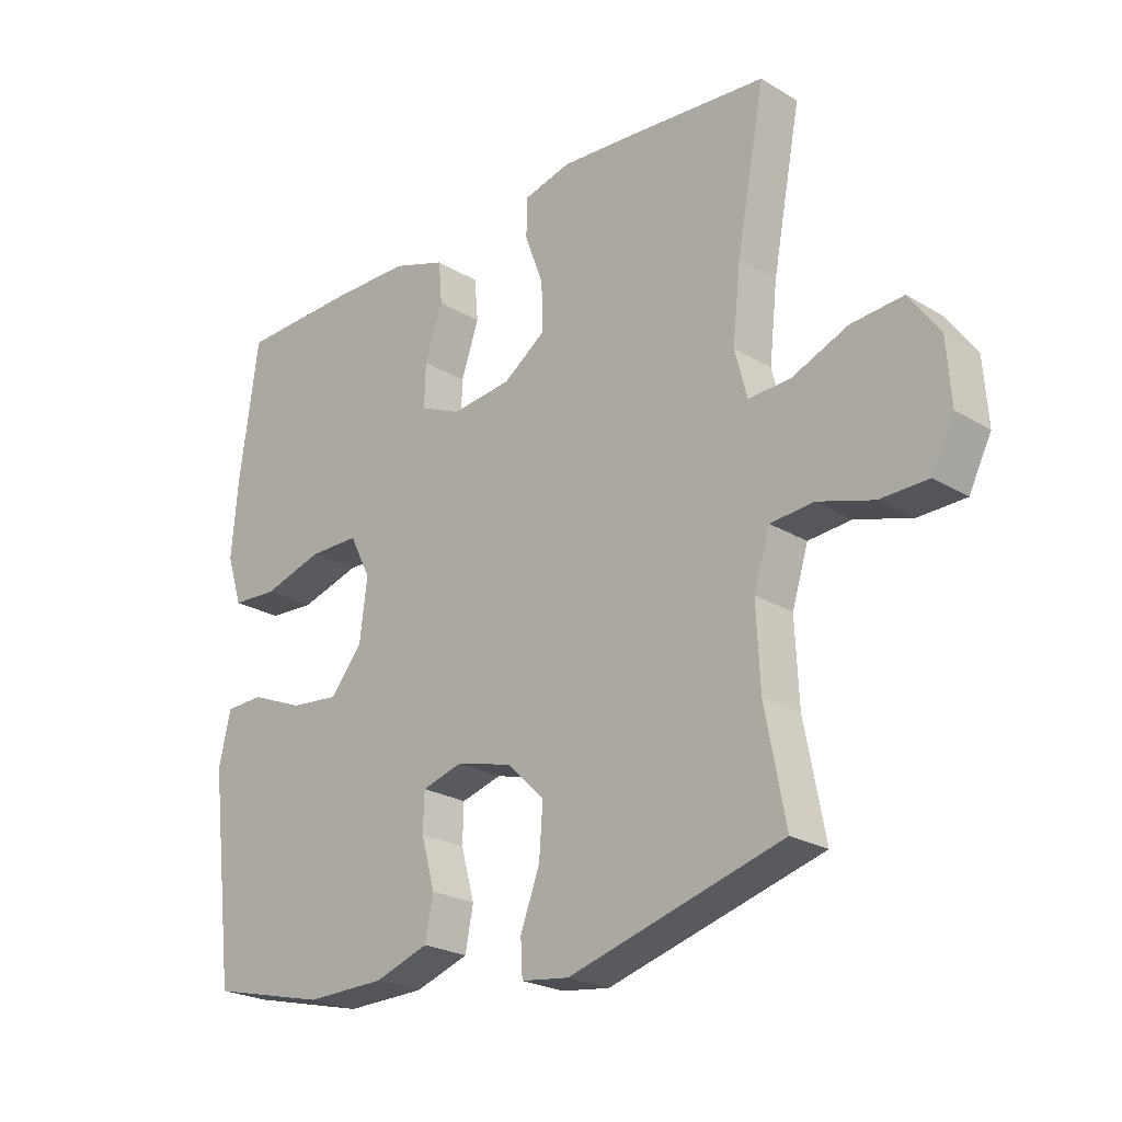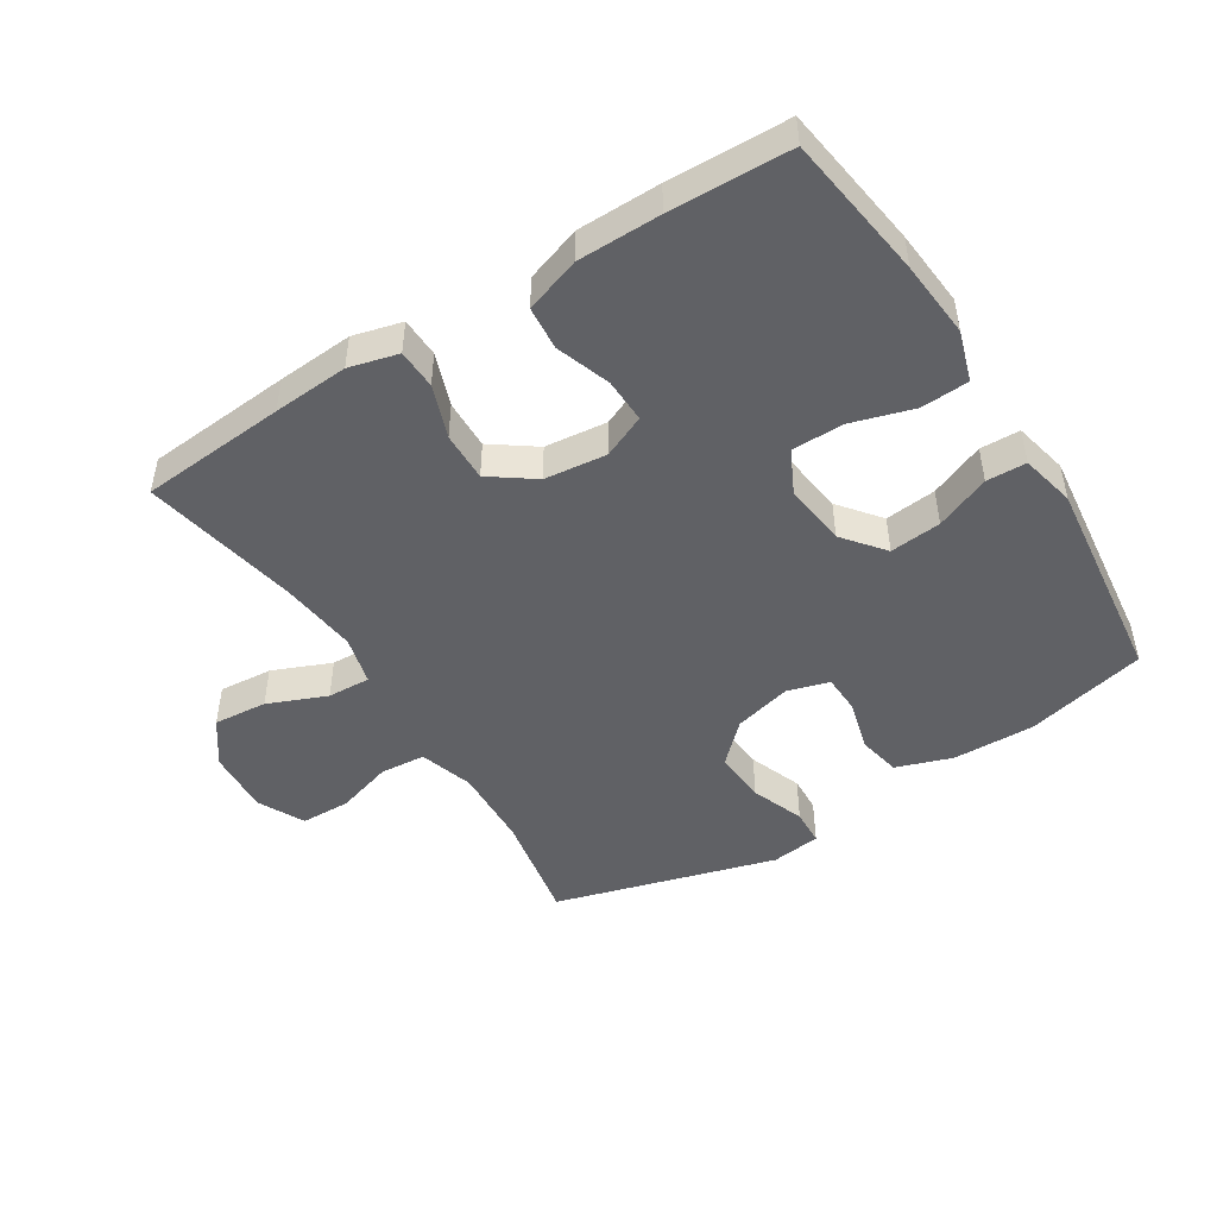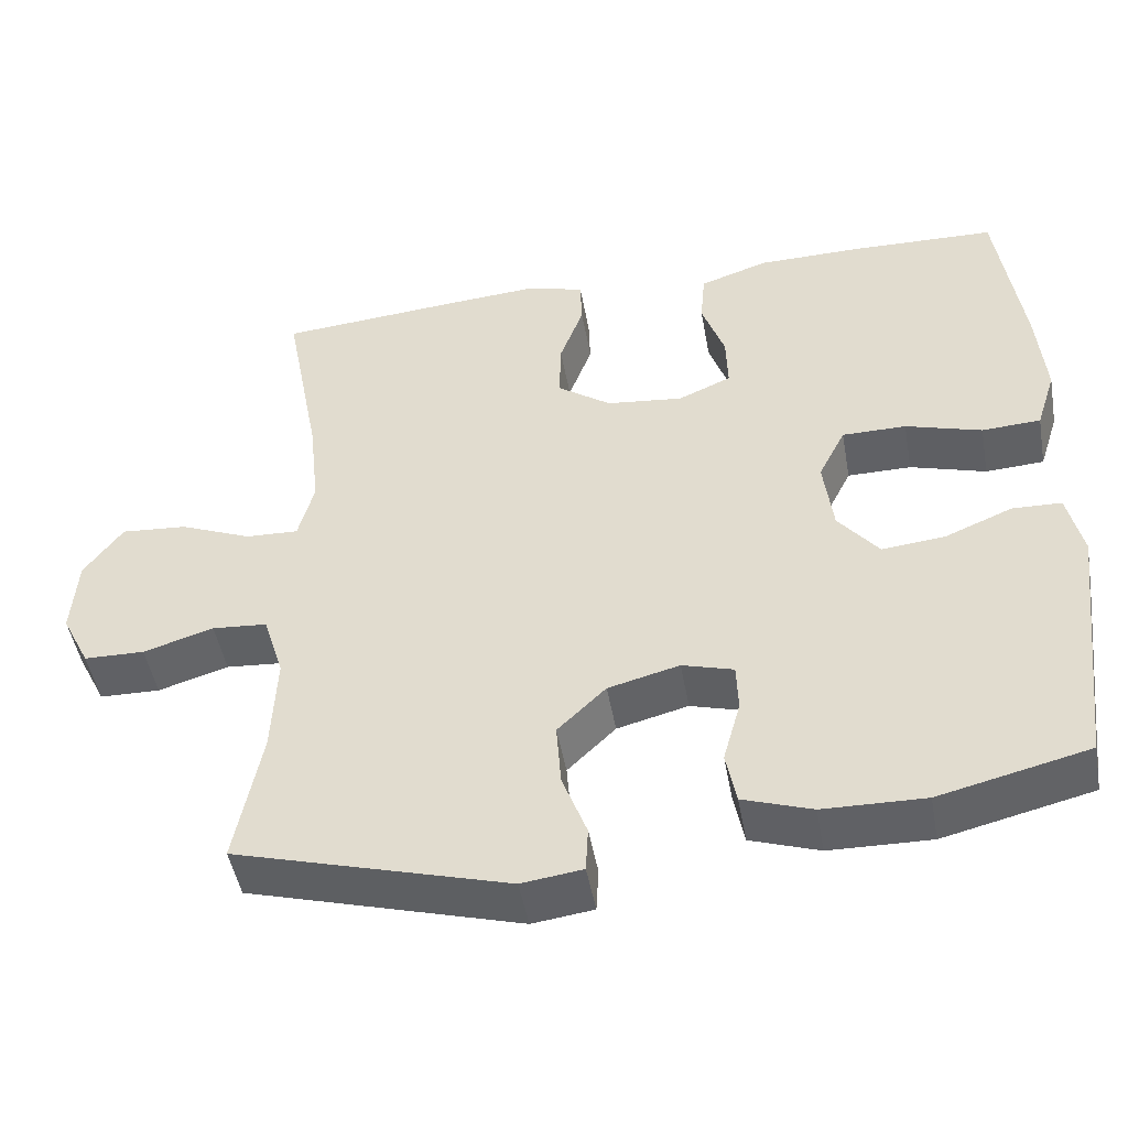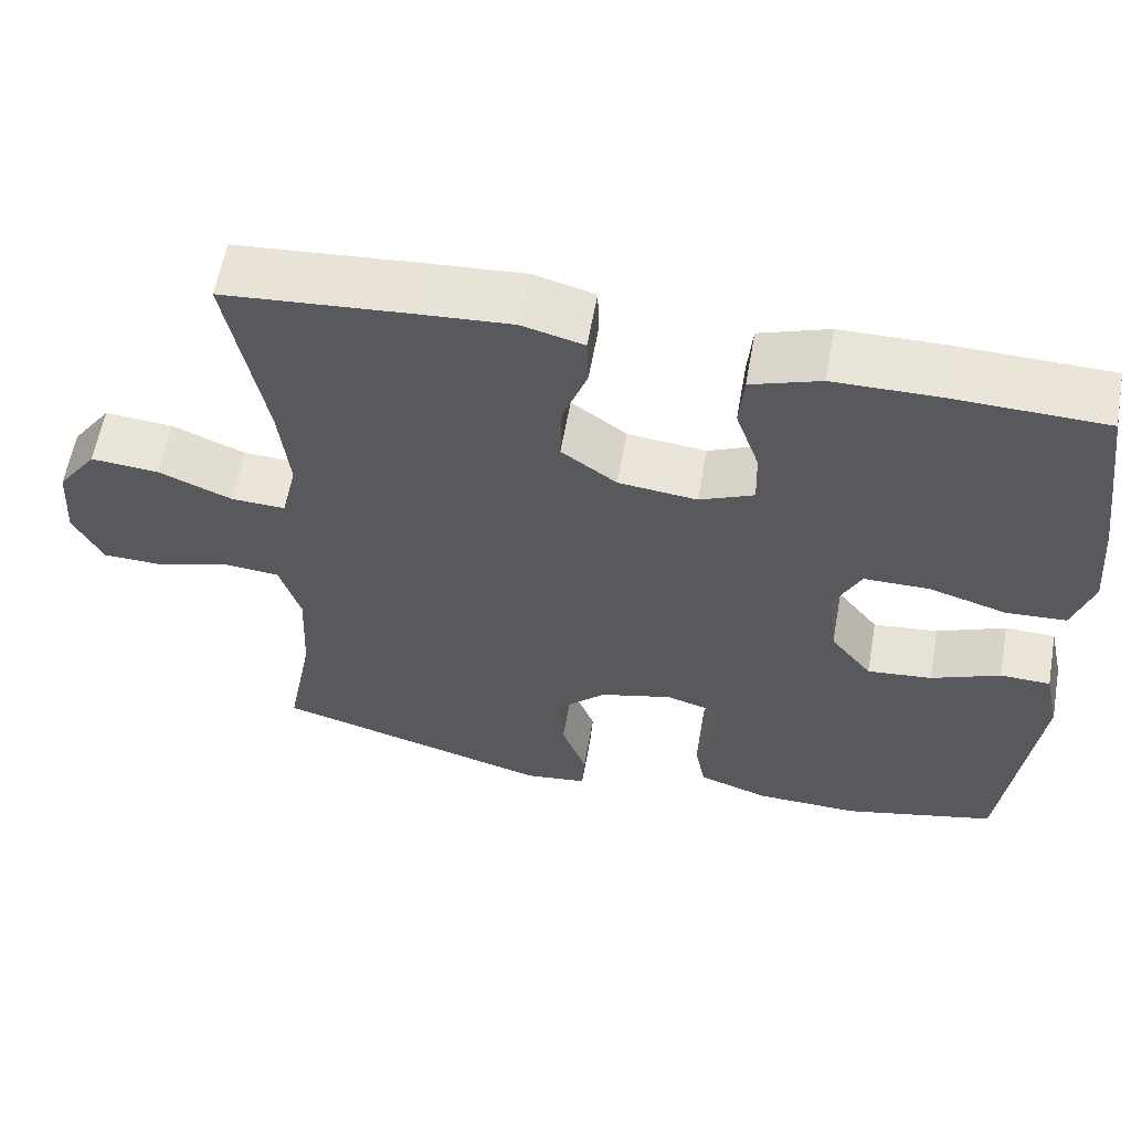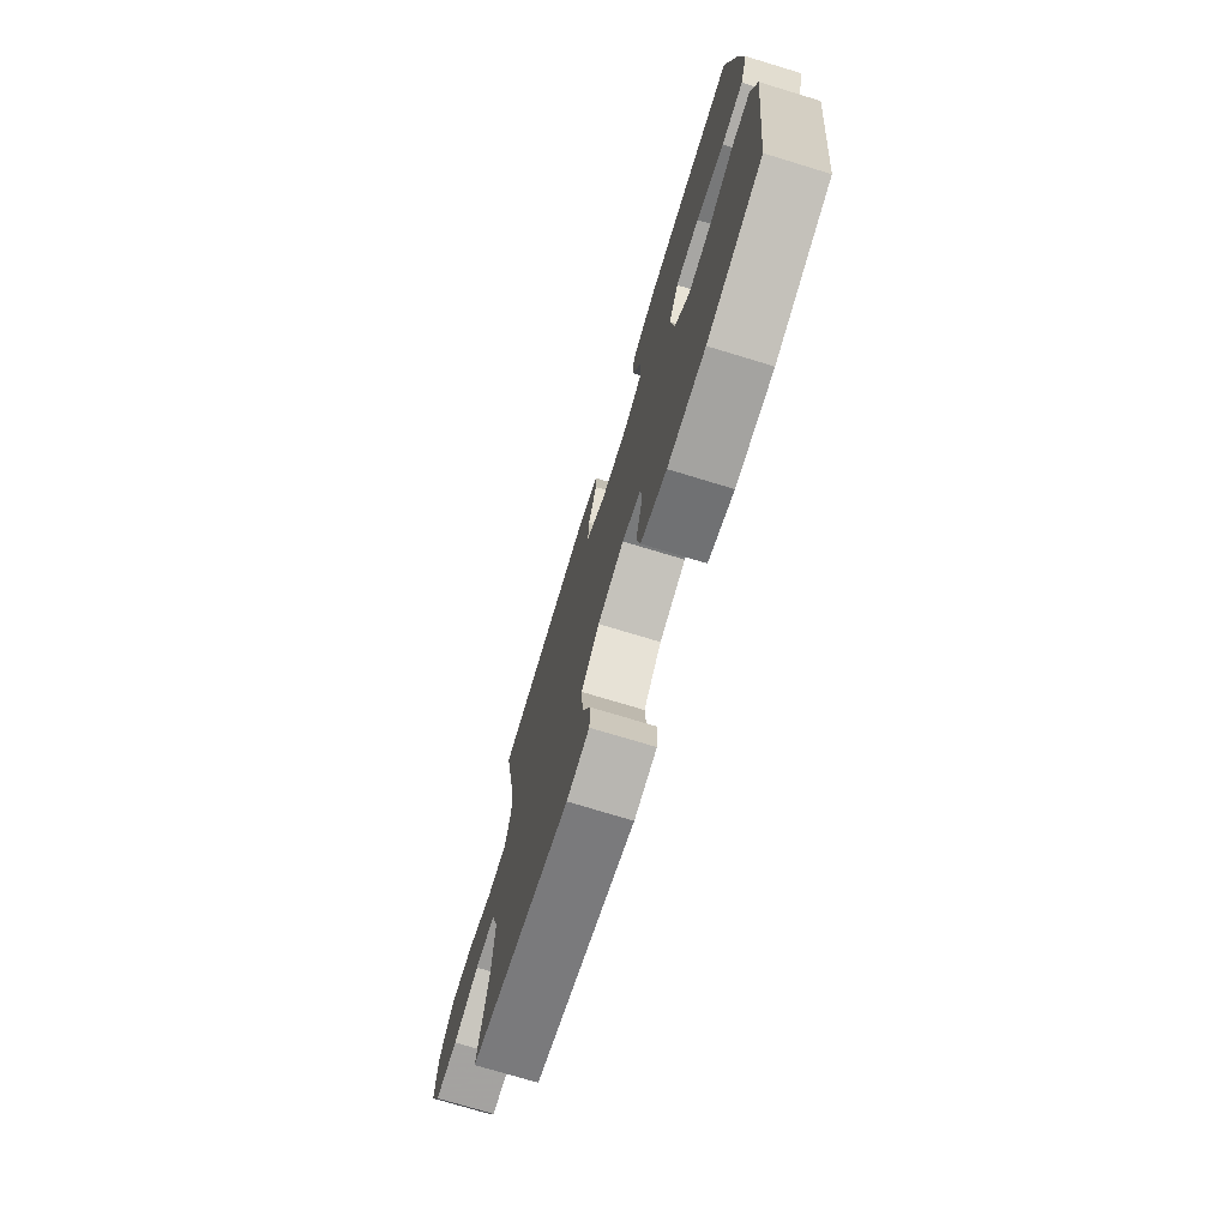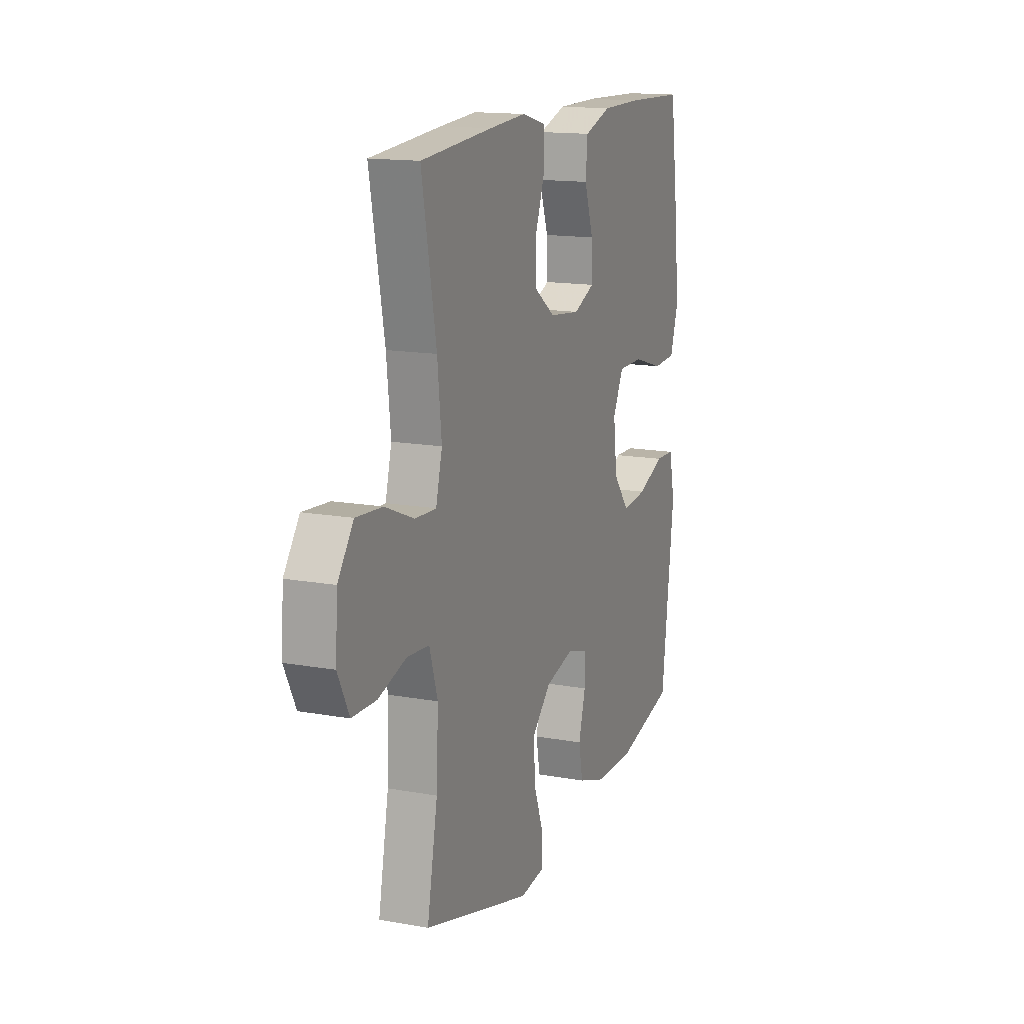
<metadata>
{"format":"obj","ext":"obj","renderer":"f3d","projection":"perspective","resolution":1024,"background":"white","views":[{"elev":-23.5,"azim":-135.4,"up":"+Z"},{"elev":-47.6,"azim":32.3,"up":"+Y"},{"elev":-48.0,"azim":10.2,"up":"+Z"},{"elev":59.6,"azim":10.1,"up":"+Z"},{"elev":-74.2,"azim":73.1,"up":"+Z"},{"elev":14.9,"azim":-68.6,"up":"+Z"}]}
</metadata>
<code>
v -0.5 0.07 -0.5
v -0.467 0.07 -0.327
v -0.461 0.07 -0.199
v -0.487 0.07 -0.115
v -0.557 0.07 -0.109
v -0.646 0.07 -0.136
v -0.723 0.07 -0.134
v -0.759 0.07 -0.062
v -0.752 0.07 0.039
v -0.703 0.07 0.107
v -0.619 0.07 0.1
v -0.528 0.07 0.062
v -0.461 0.07 0.059
v -0.441 0.07 0.135
v -0.454 0.07 0.256
v -0.5 0.07 0.5
v -0.273 0.07 0.518
v -0.155 0.07 0.526
v -0.079 0.07 0.506
v -0.077 0.07 0.444
v -0.107 0.07 0.362
v -0.109 0.07 0.285
v -0.041 0.07 0.236
v 0.056 0.07 0.225
v 0.123 0.07 0.254
v 0.121 0.07 0.324
v 0.092 0.07 0.408
v 0.098 0.07 0.476
v 0.184 0.07 0.505
v 0.313 0.07 0.506
v 0.5 0.07 0.5
v 0.531 0.07 0.275
v 0.541 0.07 0.155
v 0.516 0.07 0.077
v 0.442 0.07 0.073
v 0.346 0.07 0.102
v 0.265 0.07 0.102
v 0.231 0.07 0.034
v 0.243 0.07 -0.063
v 0.294 0.07 -0.127
v 0.374 0.07 -0.119
v 0.459 0.07 -0.084
v 0.521 0.07 -0.086
v 0.54 0.07 -0.171
v 0.5 0.07 -0.5
v 0.312 0.07 -0.545
v 0.184 0.07 -0.542
v 0.097 0.07 -0.512
v 0.084 0.07 -0.445
v 0.106 0.07 -0.365
v 0.104 0.07 -0.304
v 0.039 0.07 -0.285
v -0.051 0.07 -0.308
v -0.112 0.07 -0.367
v -0.106 0.07 -0.449
v -0.075 0.07 -0.532
v -0.078 0.07 -0.589
v -0.155 0.07 -0.599
v -0.5 0 -0.5
v -0.467 0 -0.327
v -0.461 0 -0.199
v -0.487 0 -0.115
v -0.557 0 -0.109
v -0.646 0 -0.136
v -0.723 0 -0.134
v -0.759 0 -0.062
v -0.752 0 0.039
v -0.703 0 0.107
v -0.619 0 0.1
v -0.528 0 0.062
v -0.461 0 0.059
v -0.441 0 0.135
v -0.454 0 0.256
v -0.5 0 0.5
v -0.273 0 0.518
v -0.155 0 0.526
v -0.079 0 0.506
v -0.077 0 0.444
v -0.107 0 0.362
v -0.109 0 0.285
v -0.041 0 0.236
v 0.056 0 0.225
v 0.123 0 0.254
v 0.121 0 0.324
v 0.092 0 0.408
v 0.098 0 0.476
v 0.184 0 0.505
v 0.313 0 0.506
v 0.5 0 0.5
v 0.531 0 0.275
v 0.541 0 0.155
v 0.516 0 0.077
v 0.442 0 0.073
v 0.346 0 0.102
v 0.265 0 0.102
v 0.231 0 0.034
v 0.243 0 -0.063
v 0.294 0 -0.127
v 0.374 0 -0.119
v 0.459 0 -0.084
v 0.521 0 -0.086
v 0.54 0 -0.171
v 0.5 0 -0.5
v 0.312 0 -0.545
v 0.184 0 -0.542
v 0.097 0 -0.512
v 0.084 0 -0.445
v 0.106 0 -0.365
v 0.104 0 -0.304
v 0.039 0 -0.285
v -0.051 0 -0.308
v -0.112 0 -0.367
v -0.106 0 -0.449
v -0.075 0 -0.532
v -0.078 0 -0.589
v -0.155 0 -0.599
f 58 1 2
f 57 58 2
f 56 57 2
f 55 56 2
f 54 55 2 3
f 53 54 3 4
f 52 53 4
f 51 52 4
f 48 49 50
f 47 48 50
f 46 47 50
f 45 46 50
f 44 45 50
f 43 44 50
f 42 43 50
f 41 42 50
f 40 41 50 51
f 39 40 51 4
f 34 35 36
f 33 34 36
f 32 33 36
f 31 32 36
f 30 31 36
f 29 30 36
f 28 29 36
f 27 28 36
f 26 27 36
f 25 26 36 37
f 24 25 37 38
f 19 20 21
f 18 19 21
f 17 18 21
f 16 17 21
f 15 16 21
f 14 15 21 22
f 13 14 22 23
f 10 11 12
f 9 10 12
f 8 9 12
f 7 8 12
f 6 7 12
f 5 6 12
f 5 12 13
f 24 38 39
f 23 24 39
f 13 23 39
f 5 13 39
f 4 5 39
f 60 59 116
f 60 116 115
f 60 115 114
f 60 114 113
f 61 60 113 112
f 62 61 112 111
f 62 111 110
f 62 110 109
f 108 107 106
f 108 106 105
f 108 105 104
f 108 104 103
f 108 103 102
f 108 102 101
f 108 101 100
f 108 100 99
f 109 108 99 98
f 62 109 98 97
f 94 93 92
f 94 92 91
f 94 91 90
f 94 90 89
f 94 89 88
f 94 88 87
f 94 87 86
f 94 86 85
f 94 85 84
f 95 94 84 83
f 96 95 83 82
f 79 78 77
f 79 77 76
f 79 76 75
f 79 75 74
f 79 74 73
f 80 79 73 72
f 81 80 72 71
f 70 69 68
f 70 68 67
f 70 67 66
f 70 66 65
f 70 65 64
f 70 64 63
f 71 70 63
f 97 96 82
f 97 82 81
f 97 81 71
f 97 71 63
f 97 63 62
f 1 59 60 2
f 2 60 61 3
f 3 61 62 4
f 4 62 63 5
f 5 63 64 6
f 6 64 65 7
f 7 65 66 8
f 8 66 67 9
f 9 67 68 10
f 10 68 69 11
f 11 69 70 12
f 12 70 71 13
f 13 71 72 14
f 14 72 73 15
f 15 73 74 16
f 16 74 75 17
f 17 75 76 18
f 18 76 77 19
f 19 77 78 20
f 20 78 79 21
f 21 79 80 22
f 22 80 81 23
f 23 81 82 24
f 24 82 83 25
f 25 83 84 26
f 26 84 85 27
f 27 85 86 28
f 28 86 87 29
f 29 87 88 30
f 30 88 89 31
f 31 89 90 32
f 32 90 91 33
f 33 91 92 34
f 34 92 93 35
f 35 93 94 36
f 36 94 95 37
f 37 95 96 38
f 38 96 97 39
f 39 97 98 40
f 40 98 99 41
f 41 99 100 42
f 42 100 101 43
f 43 101 102 44
f 44 102 103 45
f 45 103 104 46
f 46 104 105 47
f 47 105 106 48
f 48 106 107 49
f 49 107 108 50
f 50 108 109 51
f 51 109 110 52
f 52 110 111 53
f 53 111 112 54
f 54 112 113 55
f 55 113 114 56
f 56 114 115 57
f 57 115 116 58
f 58 116 59 1

</code>
